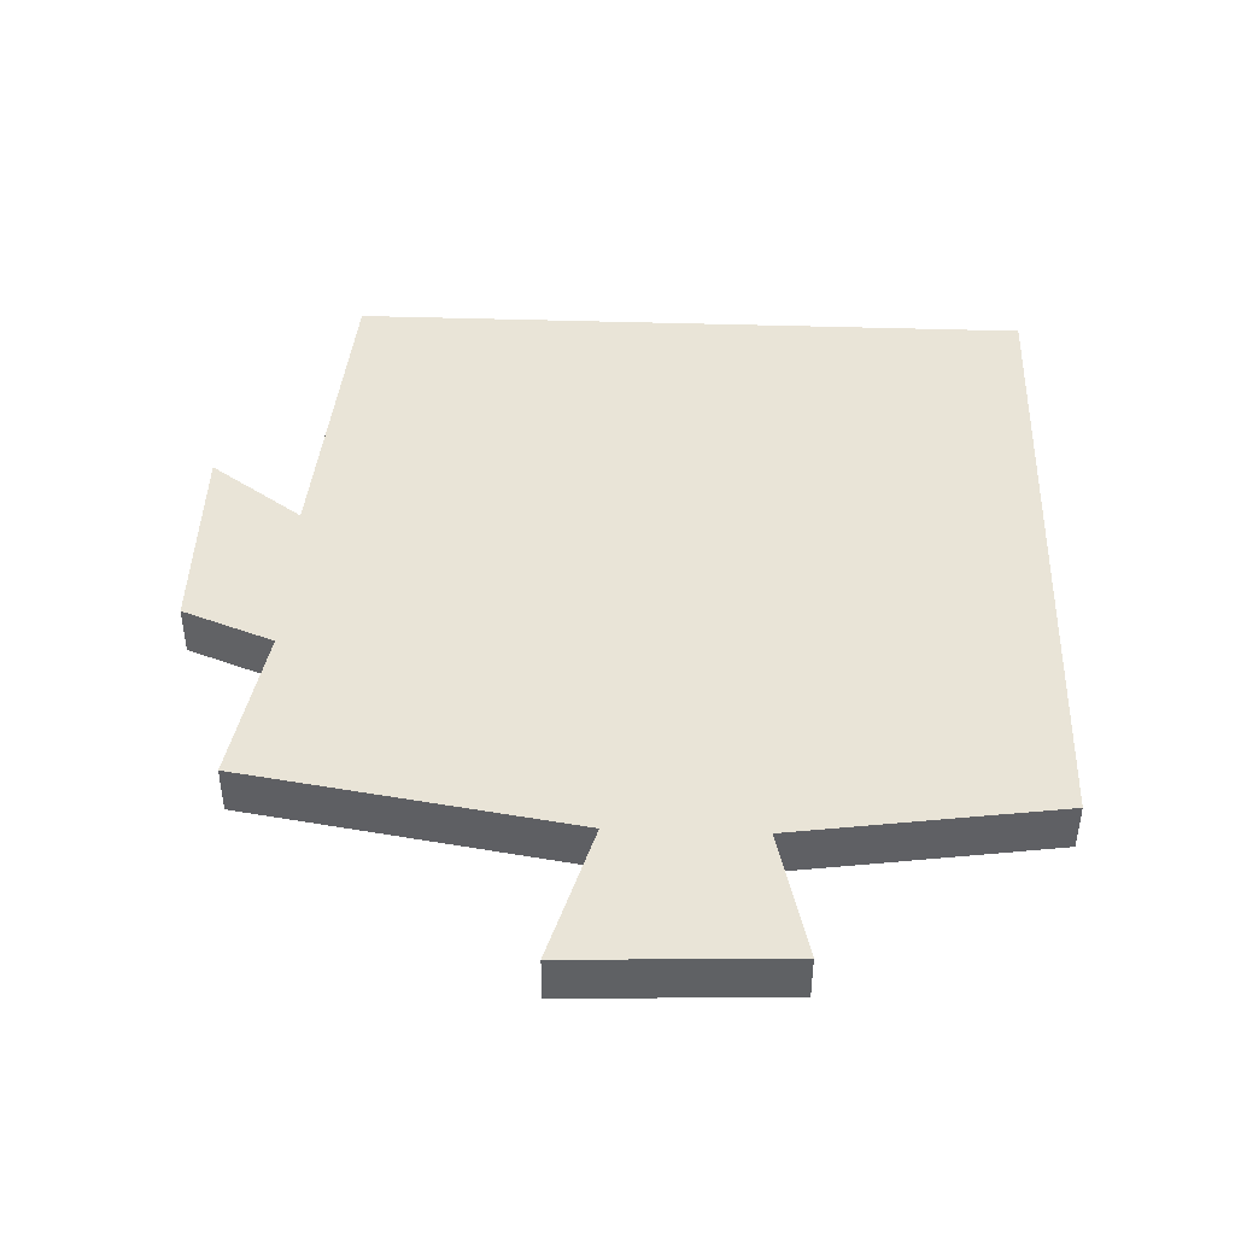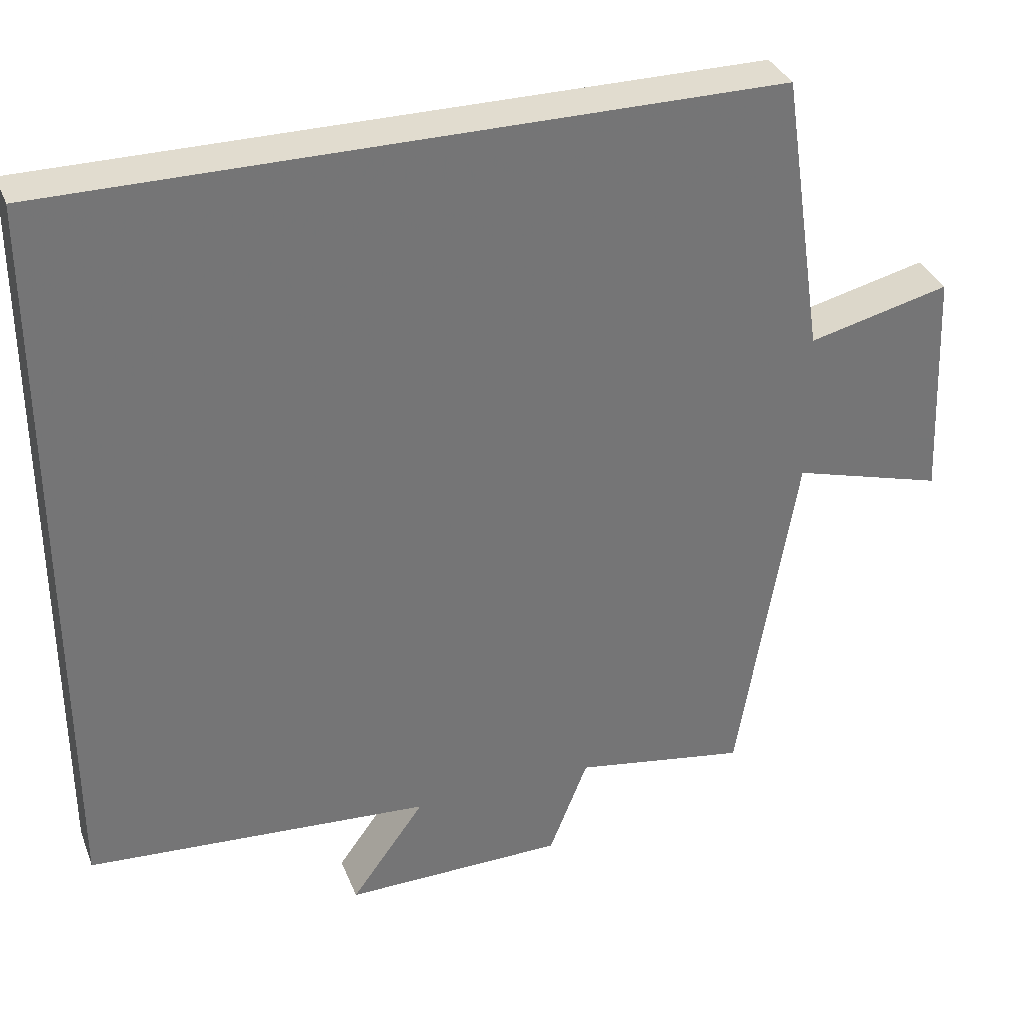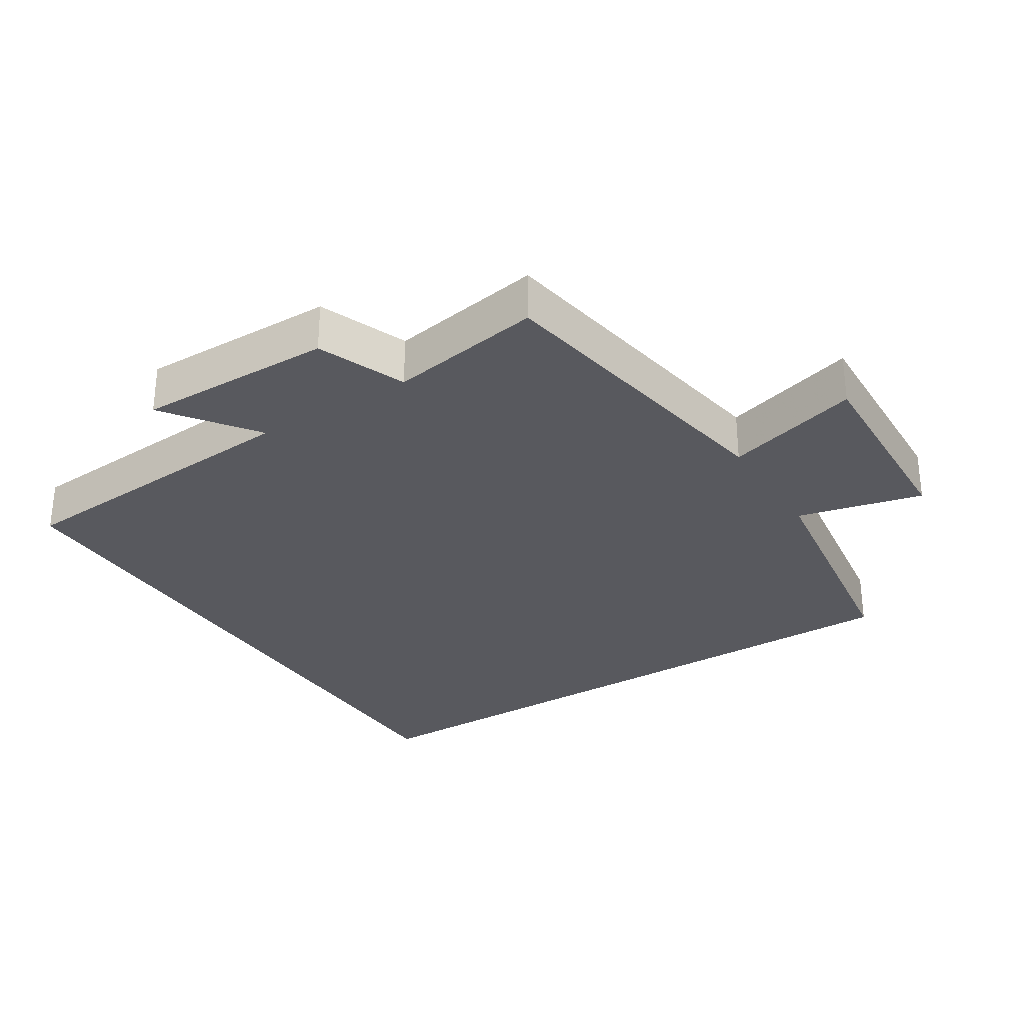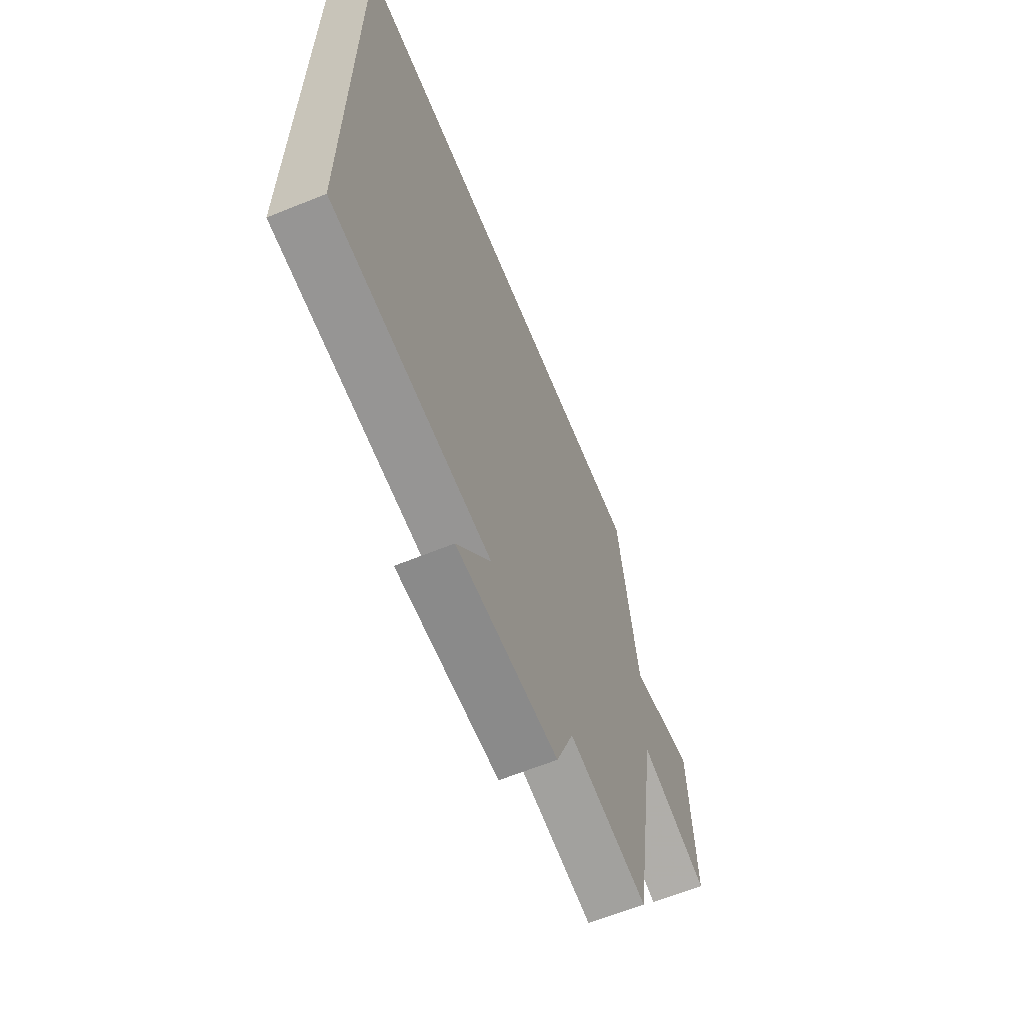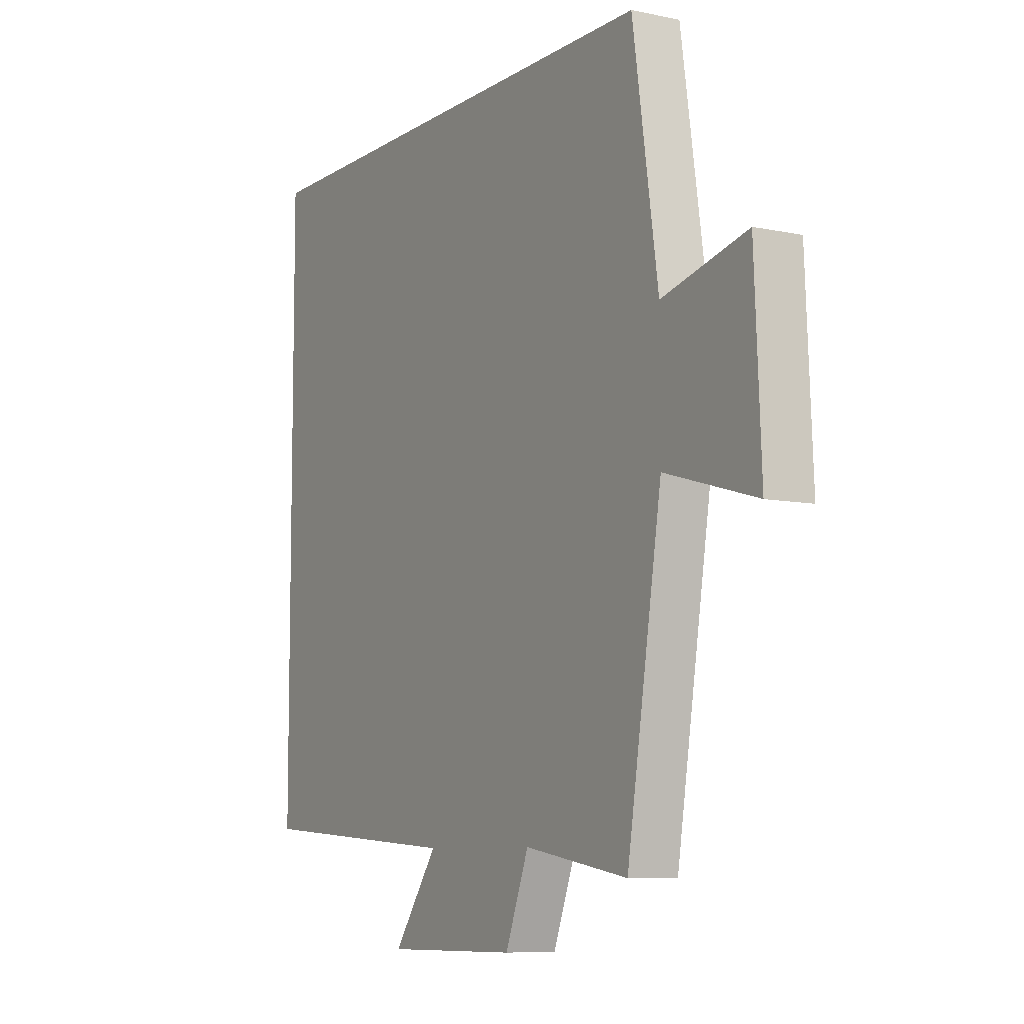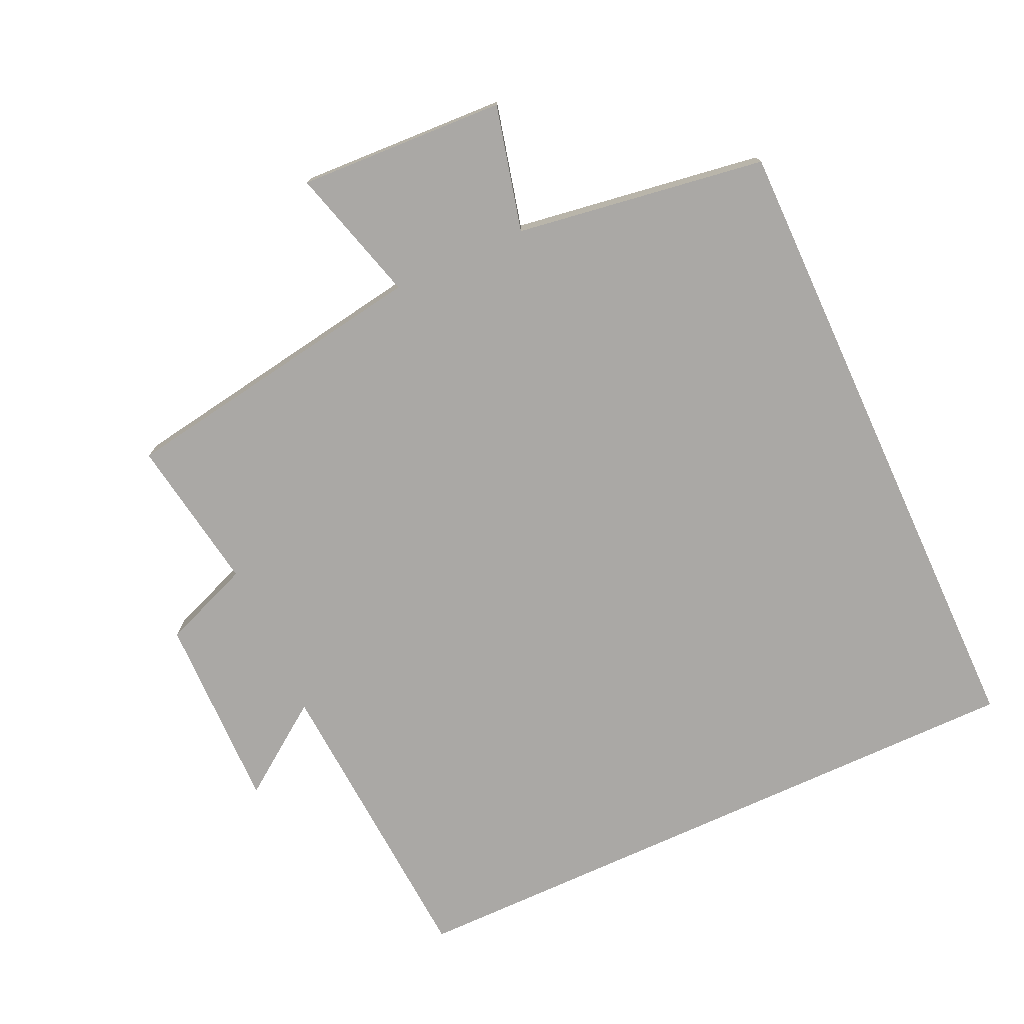
<metadata>
{"format":"obj","ext":"obj","renderer":"f3d","projection":"perspective","resolution":1024,"background":"white","views":[{"elev":43.3,"azim":-87.8,"up":"+Y"},{"elev":34.2,"azim":160.3,"up":"+Z"},{"elev":-30.3,"azim":-147.5,"up":"+Y"},{"elev":-64.1,"azim":112.3,"up":"+Z"},{"elev":-8.2,"azim":-120.3,"up":"+Z"},{"elev":-75.1,"azim":-65.4,"up":"+Y"}]}
</metadata>
<code>
v -0.445 0.07 0.5
v 0.5 0.07 0.5
v 0.5 0.07 -0.469
v 0.047 0.07 -0.5
v 0.144 0.07 -0.634
v -0.146 0.07 -0.63
v -0.197 0.07 -0.5
v -0.424 0.07 -0.537
v -0.5 0.07 -0.073
v -0.699 0.07 -0.13
v -0.685 0.07 0.176
v -0.5 0.07 0.131
v -0.445 0 0.5
v 0.5 0 0.5
v 0.5 0 -0.469
v 0.047 0 -0.5
v 0.144 0 -0.634
v -0.146 0 -0.63
v -0.197 0 -0.5
v -0.424 0 -0.537
v -0.5 0 -0.073
v -0.699 0 -0.13
v -0.685 0 0.176
v -0.5 0 0.131
f 9 10 11 12
f 7 8 9 12
f 7 12 1 2
f 4 5 6 7
f 2 3 4 7
f 24 23 22 21
f 24 21 20 19
f 14 13 24 19
f 19 18 17 16
f 19 16 15 14
f 1 13 14 2
f 2 14 15 3
f 3 15 16 4
f 4 16 17 5
f 5 17 18 6
f 6 18 19 7
f 7 19 20 8
f 8 20 21 9
f 9 21 22 10
f 10 22 23 11
f 11 23 24 12
f 12 24 13 1

</code>
